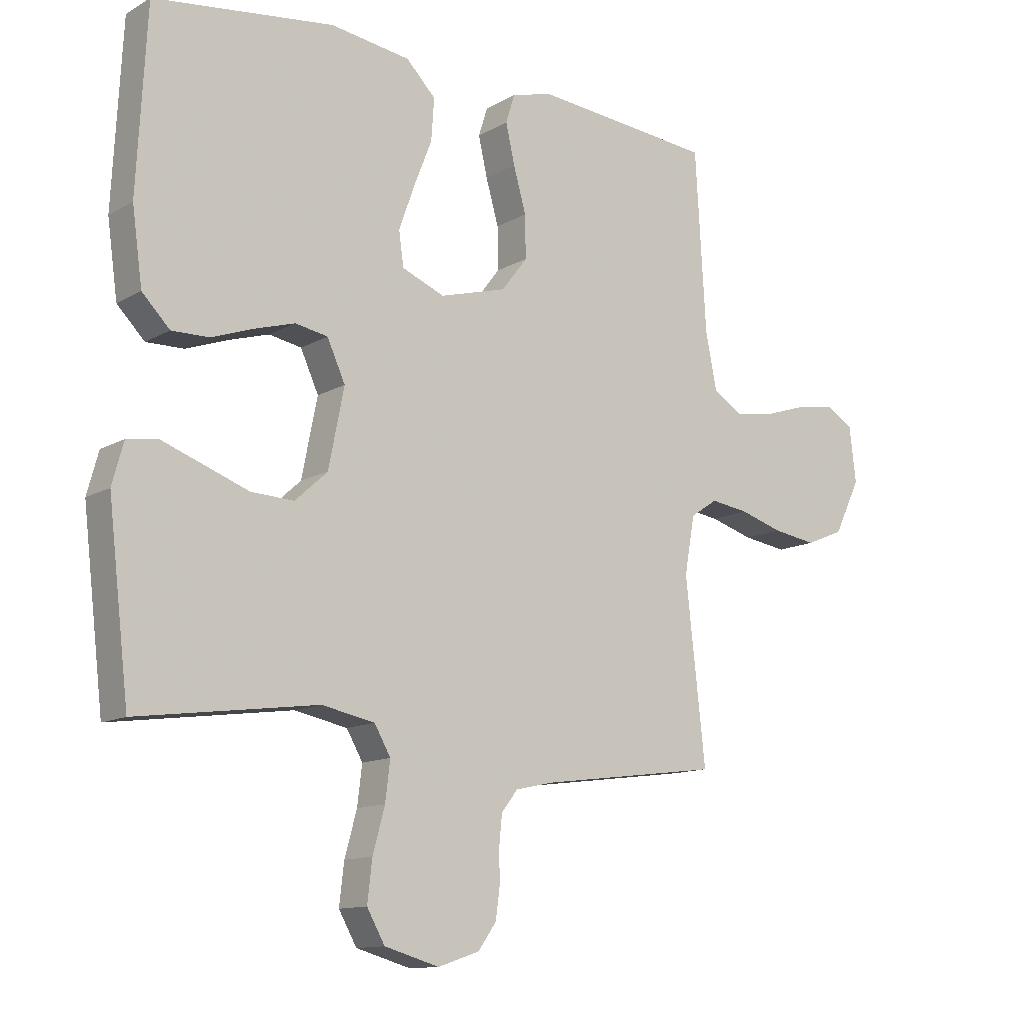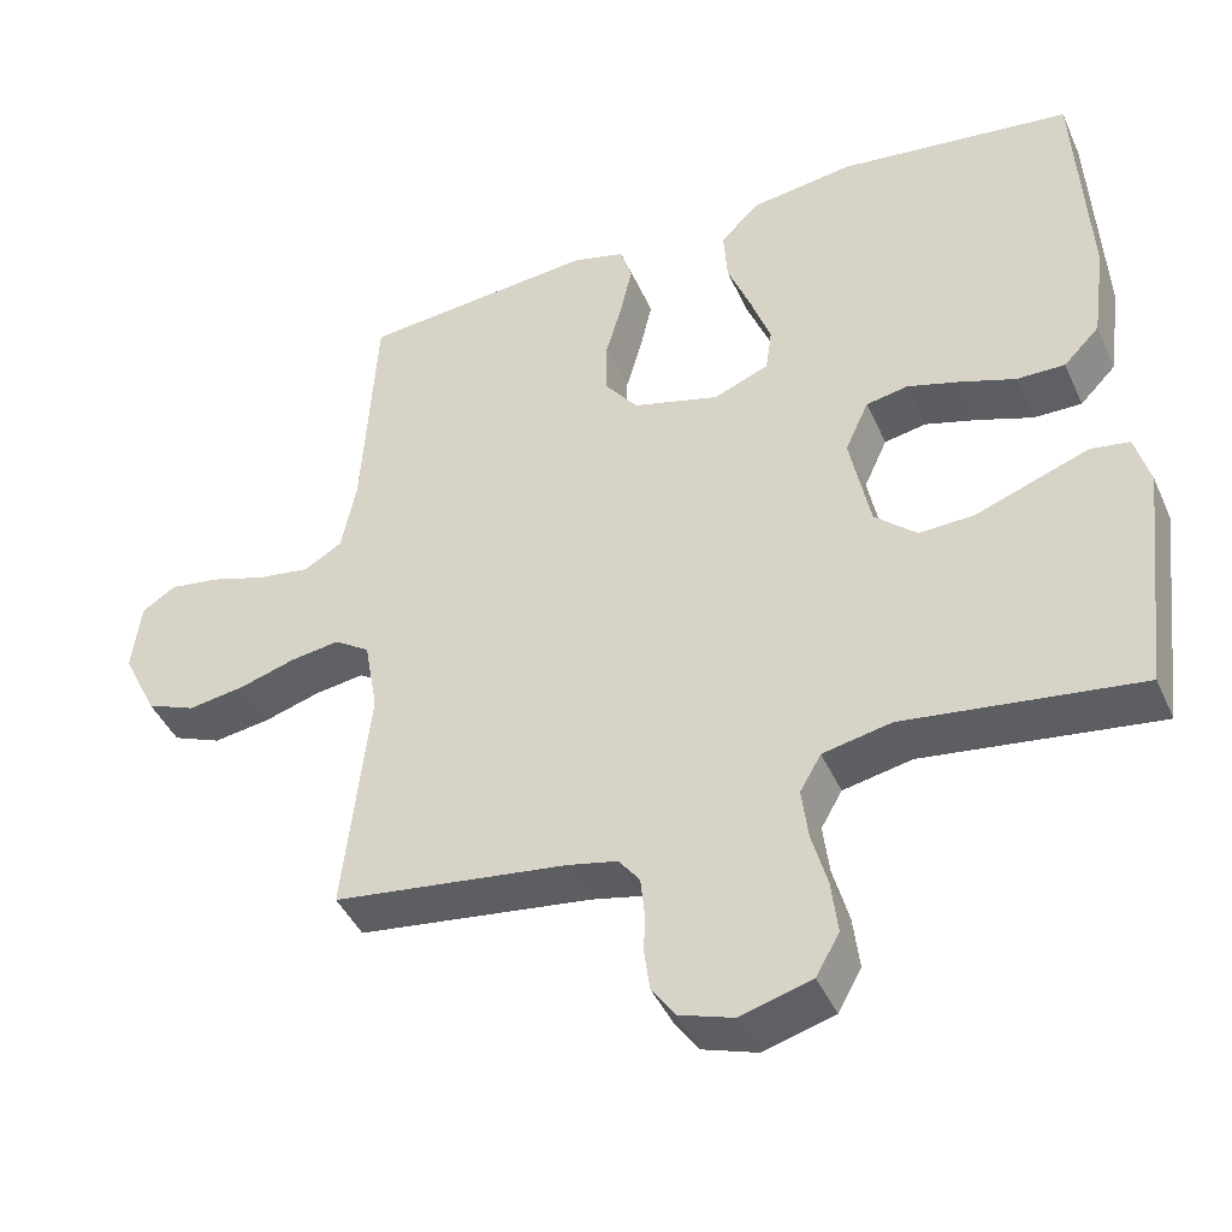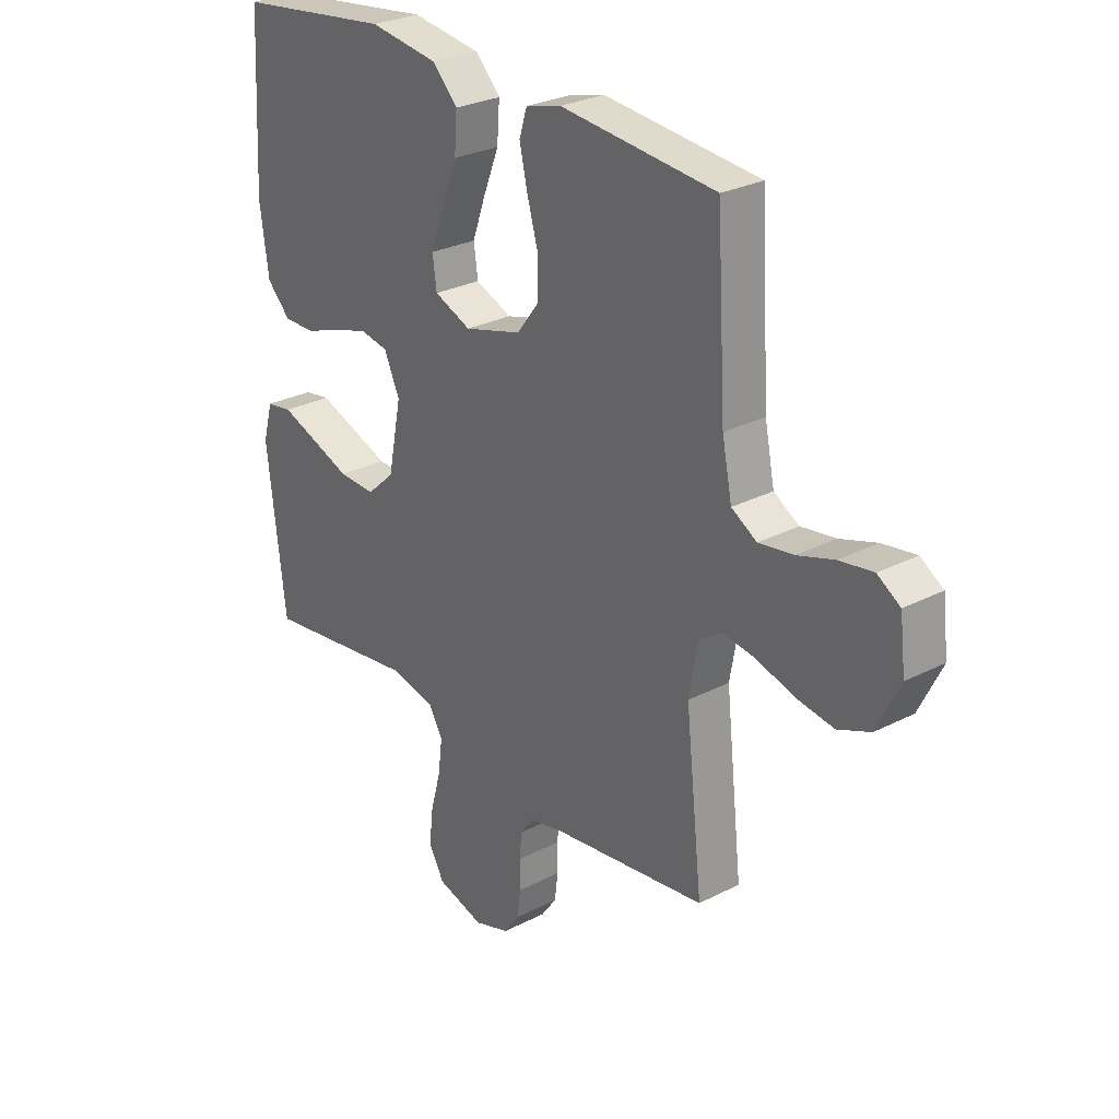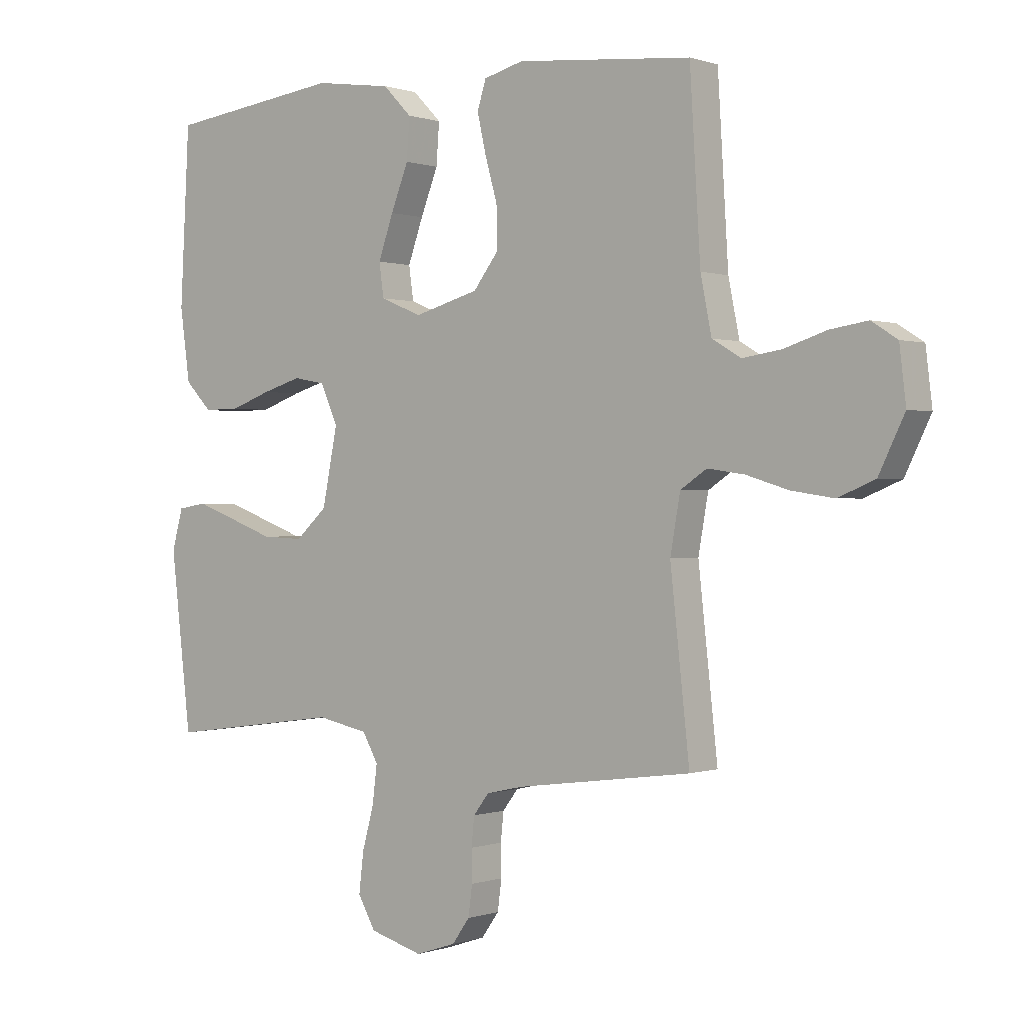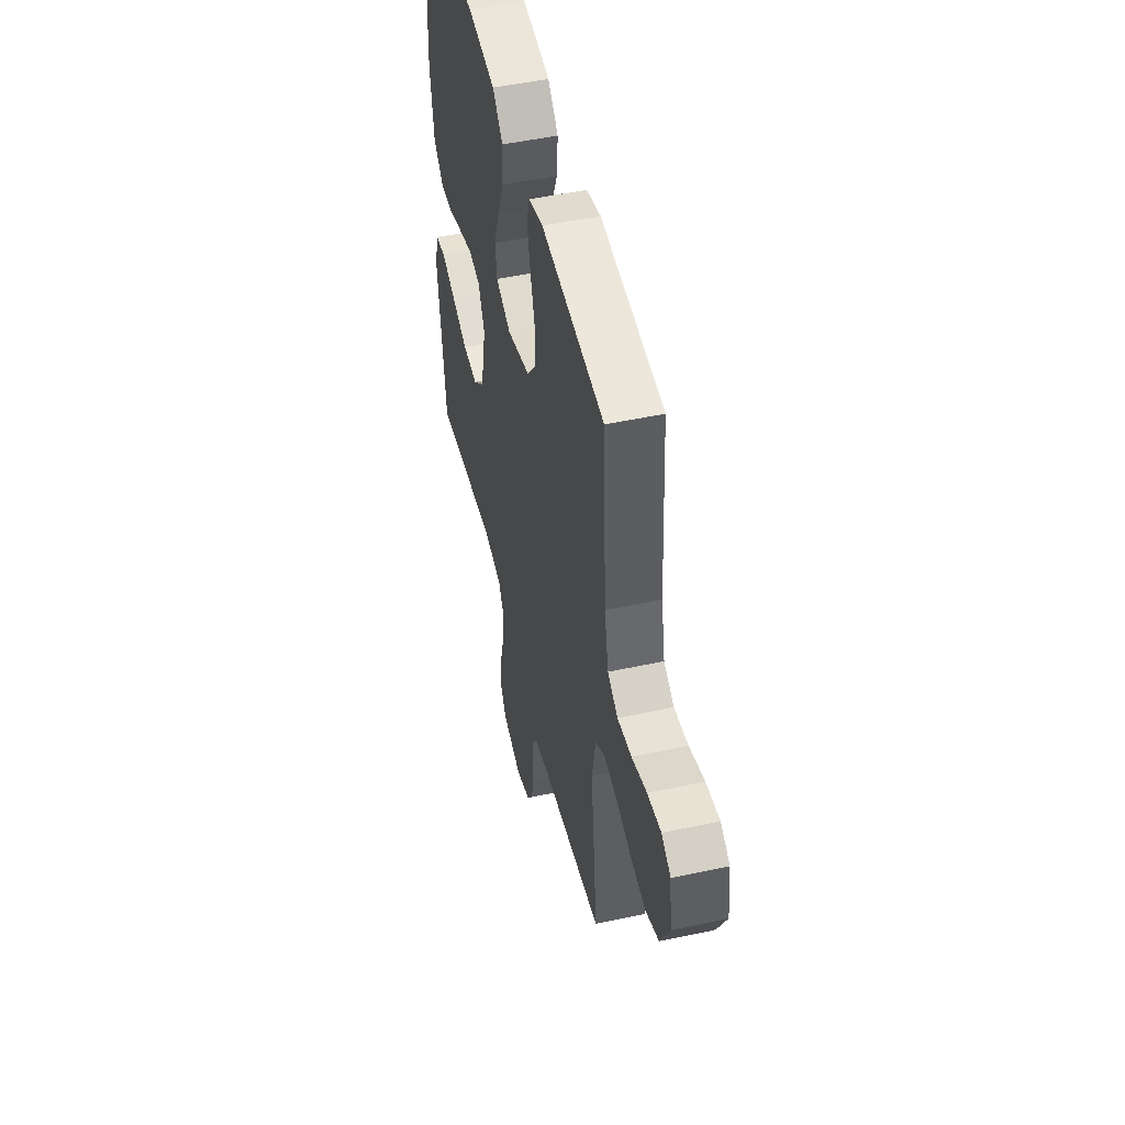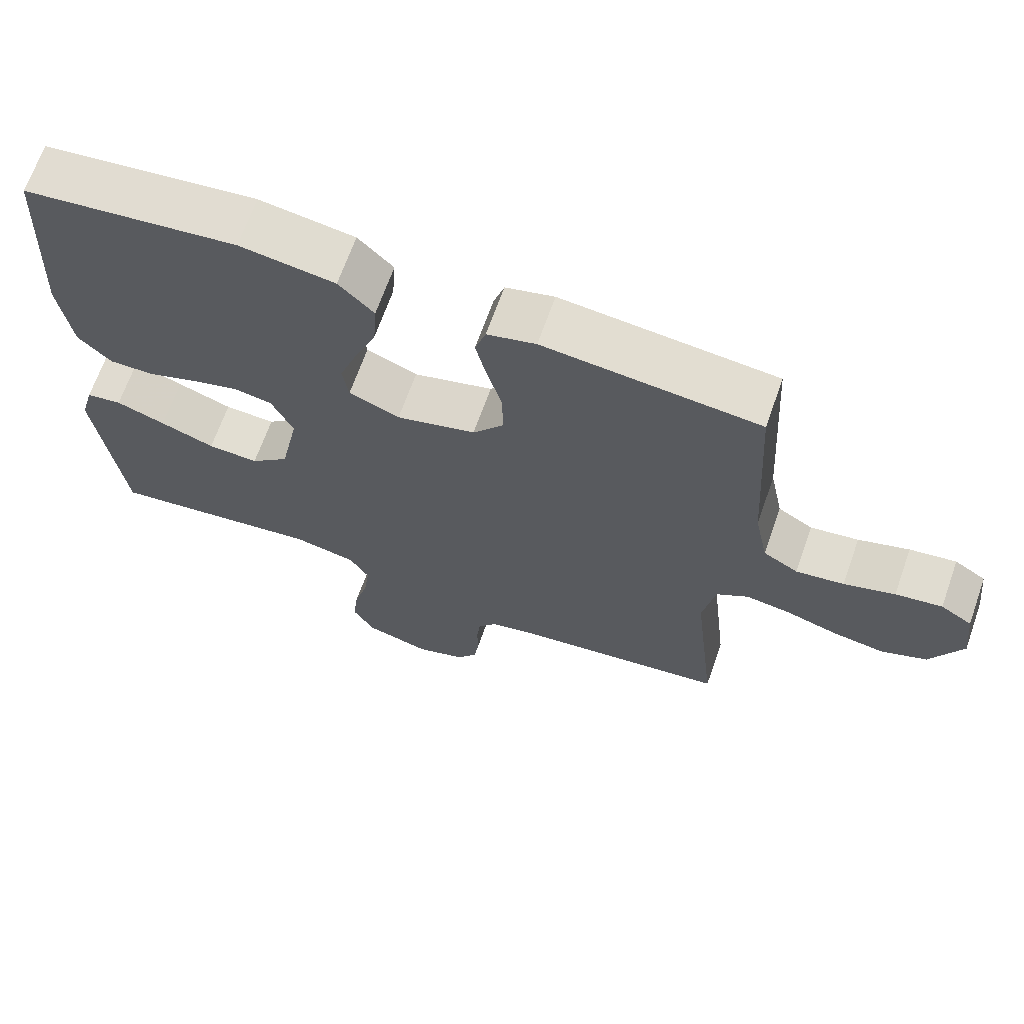
<metadata>
{"format":"obj","ext":"obj","renderer":"f3d","projection":"perspective","resolution":1024,"background":"white","views":[{"elev":-12.3,"azim":-37.2,"up":"+Z"},{"elev":-43.1,"azim":-157.0,"up":"+Z"},{"elev":27.7,"azim":51.7,"up":"+Z"},{"elev":0.2,"azim":38.6,"up":"+Z"},{"elev":49.4,"azim":76.6,"up":"+Z"},{"elev":67.6,"azim":19.5,"up":"+Z"}]}
</metadata>
<code>
v -0.5 0.07 0.5
v -0.2 0.07 0.538
v -0.067 0.07 0.519
v -0.018 0.07 0.469
v -0.023 0.07 0.399
v -0.053 0.07 0.323
v -0.079 0.07 0.25
v -0.071 0.07 0.193
v 0 0.07 0.164
v 0.111 0.07 0.195
v 0.154 0.07 0.251
v 0.153 0.07 0.322
v 0.132 0.07 0.396
v 0.117 0.07 0.462
v 0.132 0.07 0.51
v 0.2 0.07 0.528
v 0.5 0.07 0.5
v 0.518 0.07 0.2
v 0.537 0.07 0.106
v 0.586 0.07 0.077
v 0.653 0.07 0.087
v 0.724 0.07 0.11
v 0.789 0.07 0.12
v 0.833 0.07 0.092
v 0.844 0.07 0
v 0.8 0.07 -0.09
v 0.737 0.07 -0.116
v 0.664 0.07 -0.105
v 0.592 0.07 -0.083
v 0.529 0.07 -0.074
v 0.484 0.07 -0.104
v 0.467 0.07 -0.2
v 0.5 0.07 -0.5
v 0.2 0.07 -0.54
v 0.137 0.07 -0.554
v 0.11 0.07 -0.589
v 0.105 0.07 -0.638
v 0.106 0.07 -0.692
v 0.099 0.07 -0.744
v 0.069 0.07 -0.786
v 0 0.07 -0.809
v -0.091 0.07 -0.783
v -0.121 0.07 -0.73
v -0.113 0.07 -0.662
v -0.093 0.07 -0.589
v -0.085 0.07 -0.524
v -0.112 0.07 -0.477
v -0.2 0.07 -0.459
v -0.5 0.07 -0.5
v -0.535 0.07 -0.2
v -0.516 0.07 -0.131
v -0.466 0.07 -0.123
v -0.397 0.07 -0.148
v -0.321 0.07 -0.176
v -0.25 0.07 -0.179
v -0.196 0.07 -0.13
v -0.17 0.07 0
v -0.2 0.07 0.066
v -0.254 0.07 0.076
v -0.321 0.07 0.056
v -0.391 0.07 0.031
v -0.453 0.07 0.03
v -0.499 0.07 0.077
v -0.516 0.07 0.2
v -0.5 0 0.5
v -0.2 0 0.538
v -0.067 0 0.519
v -0.018 0 0.469
v -0.023 0 0.399
v -0.053 0 0.323
v -0.079 0 0.25
v -0.071 0 0.193
v 0 0 0.164
v 0.111 0 0.195
v 0.154 0 0.251
v 0.153 0 0.322
v 0.132 0 0.396
v 0.117 0 0.462
v 0.132 0 0.51
v 0.2 0 0.528
v 0.5 0 0.5
v 0.518 0 0.2
v 0.537 0 0.106
v 0.586 0 0.077
v 0.653 0 0.087
v 0.724 0 0.11
v 0.789 0 0.12
v 0.833 0 0.092
v 0.844 0 0
v 0.8 0 -0.09
v 0.737 0 -0.116
v 0.664 0 -0.105
v 0.592 0 -0.083
v 0.529 0 -0.074
v 0.484 0 -0.104
v 0.467 0 -0.2
v 0.5 0 -0.5
v 0.2 0 -0.54
v 0.137 0 -0.554
v 0.11 0 -0.589
v 0.105 0 -0.638
v 0.106 0 -0.692
v 0.099 0 -0.744
v 0.069 0 -0.786
v 0 0 -0.809
v -0.091 0 -0.783
v -0.121 0 -0.73
v -0.113 0 -0.662
v -0.093 0 -0.589
v -0.085 0 -0.524
v -0.112 0 -0.477
v -0.2 0 -0.459
v -0.5 0 -0.5
v -0.535 0 -0.2
v -0.516 0 -0.131
v -0.466 0 -0.123
v -0.397 0 -0.148
v -0.321 0 -0.176
v -0.25 0 -0.179
v -0.196 0 -0.13
v -0.17 0 0
v -0.2 0 0.066
v -0.254 0 0.076
v -0.321 0 0.056
v -0.391 0 0.031
v -0.453 0 0.03
v -0.499 0 0.077
v -0.516 0 0.2
f 60 61 62 63
f 59 60 63 64
f 58 59 64 1
f 51 52 53 54
f 49 50 51 54
f 48 49 54 55
f 47 48 55 56
f 42 43 44 45
f 42 45 46
f 41 42 46
f 40 41 46
f 37 38 39 40
f 36 37 40 46
f 35 36 46 47
f 32 33 34
f 31 32 34 35
f 26 27 28 29
f 26 29 30
f 25 26 30
f 24 25 30
f 21 22 23 24
f 20 21 24 30
f 19 20 30 31
f 15 16 17 18
f 12 13 14 15
f 12 15 18 19
f 3 4 5 6
f 3 6 7
f 58 1 2 3
f 57 58 3 7
f 11 12 19 31
f 10 11 31 35
f 9 10 35 47
f 56 57 7 8
f 8 9 47 56
f 127 126 125 124
f 128 127 124 123
f 65 128 123 122
f 118 117 116 115
f 118 115 114 113
f 119 118 113 112
f 120 119 112 111
f 109 108 107 106
f 110 109 106
f 110 106 105
f 110 105 104
f 104 103 102 101
f 110 104 101 100
f 111 110 100 99
f 98 97 96
f 99 98 96 95
f 93 92 91 90
f 94 93 90
f 94 90 89
f 94 89 88
f 88 87 86 85
f 94 88 85 84
f 95 94 84 83
f 82 81 80 79
f 79 78 77 76
f 83 82 79 76
f 70 69 68 67
f 71 70 67
f 67 66 65 122
f 71 67 122 121
f 95 83 76 75
f 99 95 75 74
f 111 99 74 73
f 72 71 121 120
f 120 111 73 72
f 1 65 66 2
f 2 66 67 3
f 3 67 68 4
f 4 68 69 5
f 5 69 70 6
f 6 70 71 7
f 7 71 72 8
f 8 72 73 9
f 9 73 74 10
f 10 74 75 11
f 11 75 76 12
f 12 76 77 13
f 13 77 78 14
f 14 78 79 15
f 15 79 80 16
f 16 80 81 17
f 17 81 82 18
f 18 82 83 19
f 19 83 84 20
f 20 84 85 21
f 21 85 86 22
f 22 86 87 23
f 23 87 88 24
f 24 88 89 25
f 25 89 90 26
f 26 90 91 27
f 27 91 92 28
f 28 92 93 29
f 29 93 94 30
f 30 94 95 31
f 31 95 96 32
f 32 96 97 33
f 33 97 98 34
f 34 98 99 35
f 35 99 100 36
f 36 100 101 37
f 37 101 102 38
f 38 102 103 39
f 39 103 104 40
f 40 104 105 41
f 41 105 106 42
f 42 106 107 43
f 43 107 108 44
f 44 108 109 45
f 45 109 110 46
f 46 110 111 47
f 47 111 112 48
f 48 112 113 49
f 49 113 114 50
f 50 114 115 51
f 51 115 116 52
f 52 116 117 53
f 53 117 118 54
f 54 118 119 55
f 55 119 120 56
f 56 120 121 57
f 57 121 122 58
f 58 122 123 59
f 59 123 124 60
f 60 124 125 61
f 61 125 126 62
f 62 126 127 63
f 63 127 128 64
f 64 128 65 1

</code>
